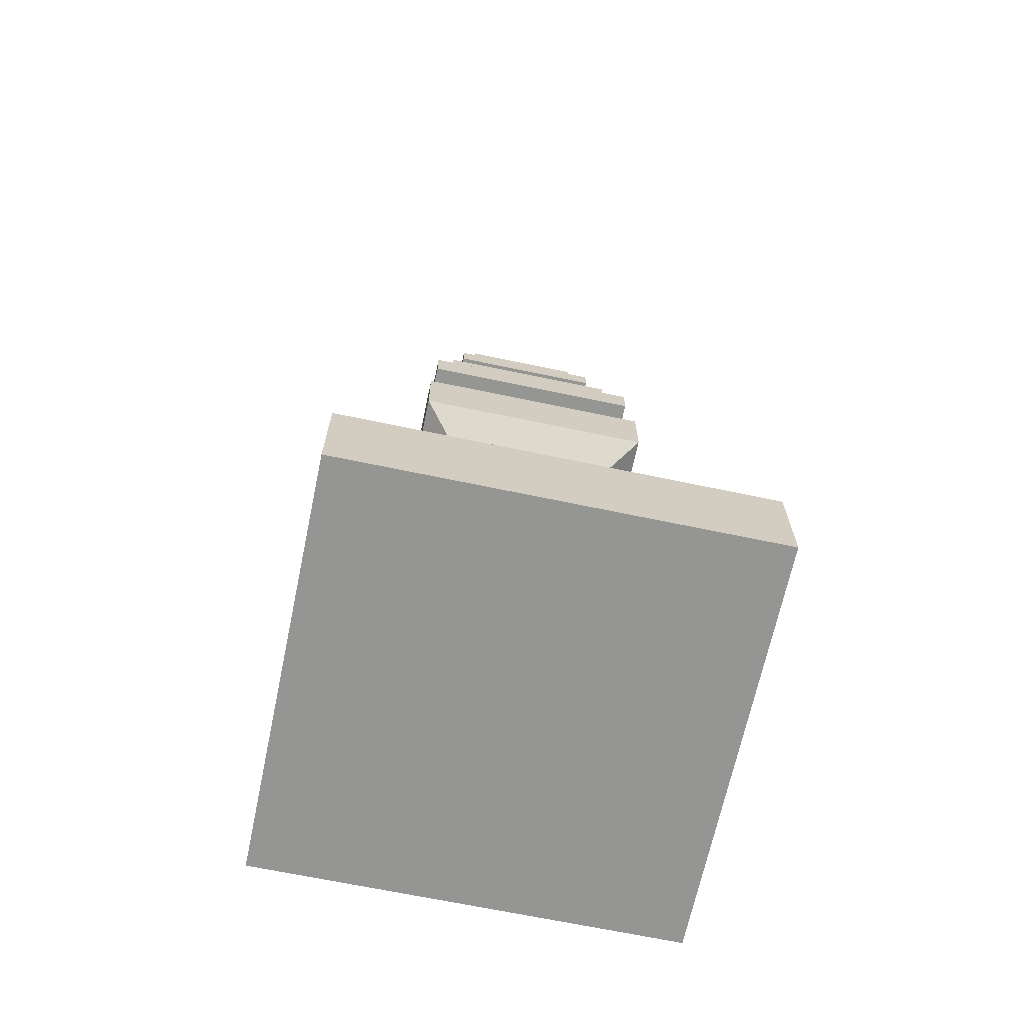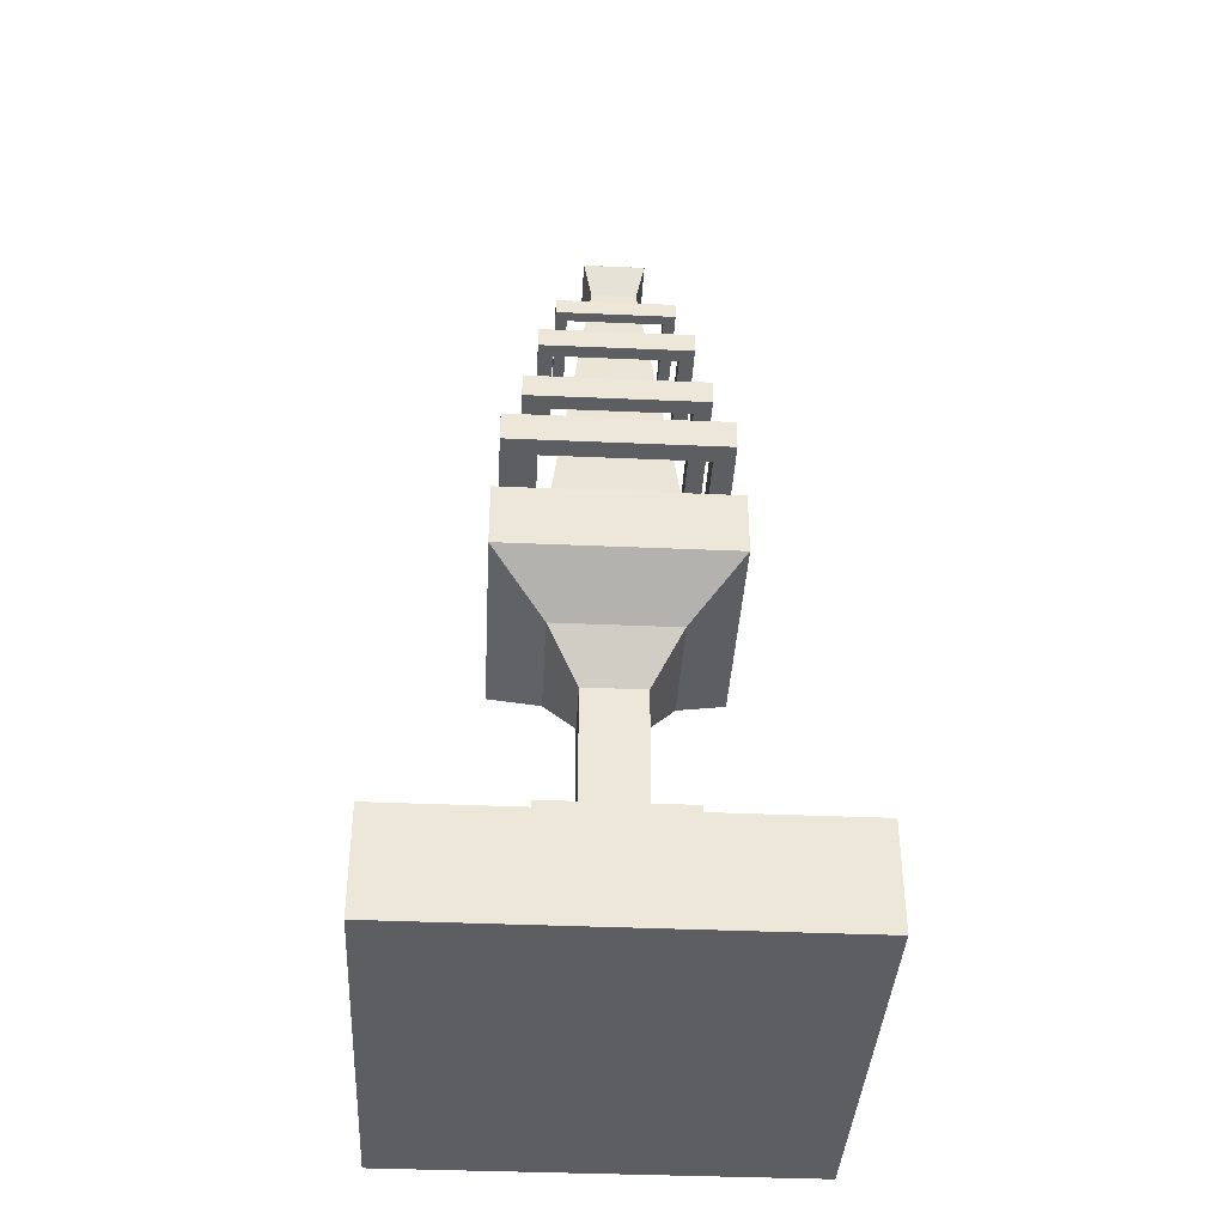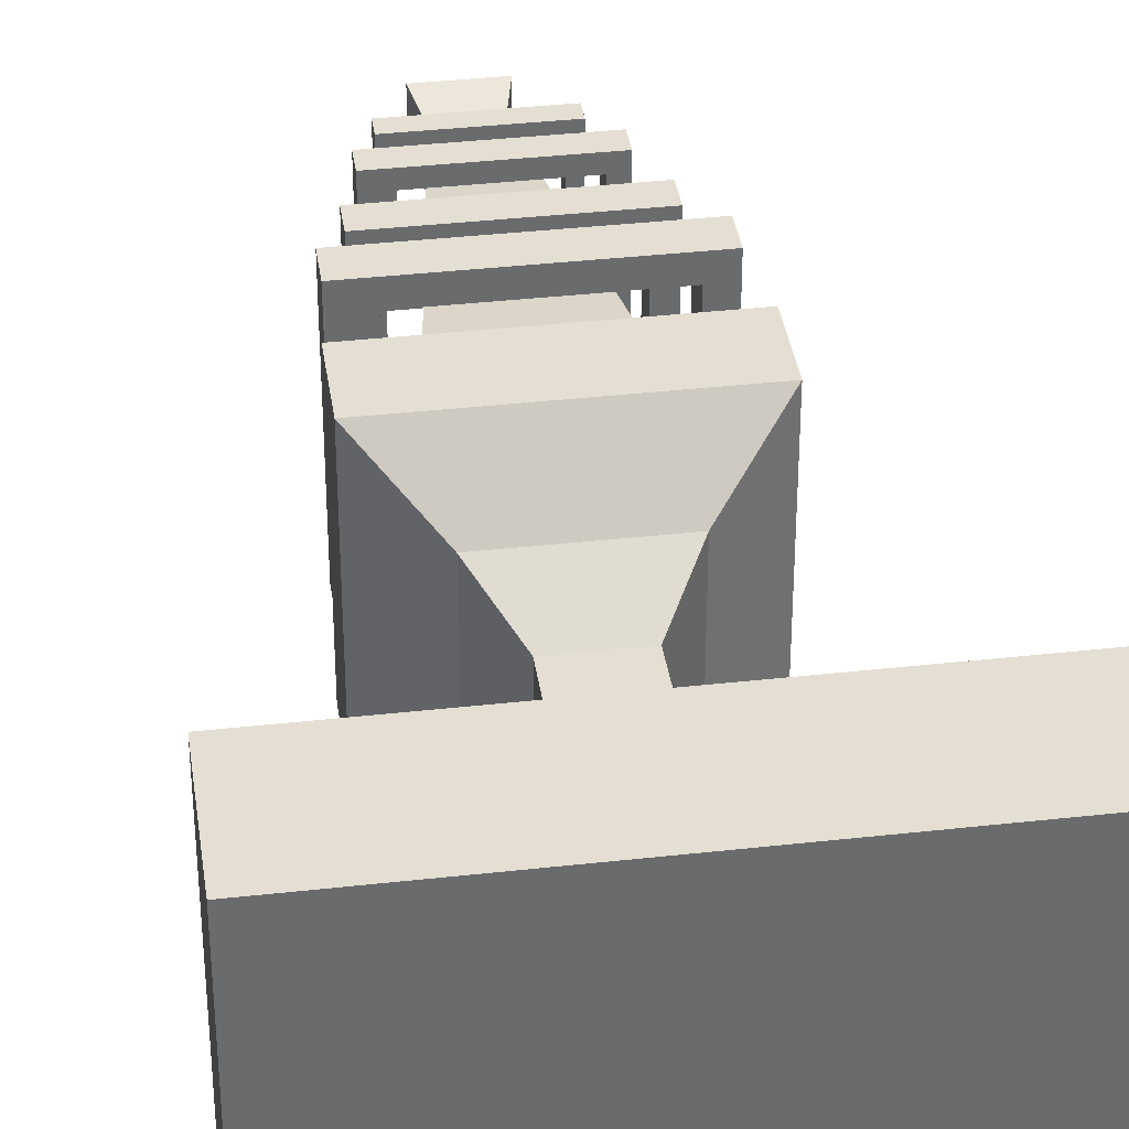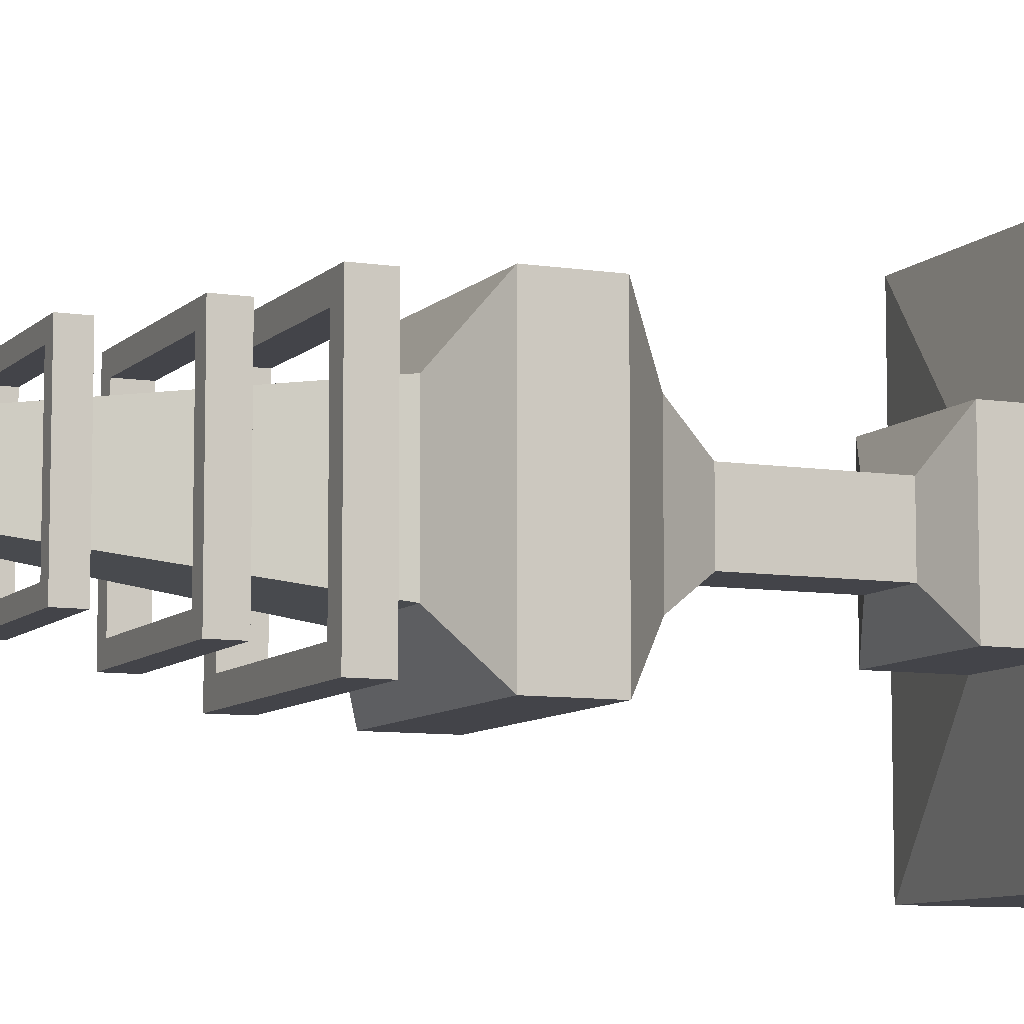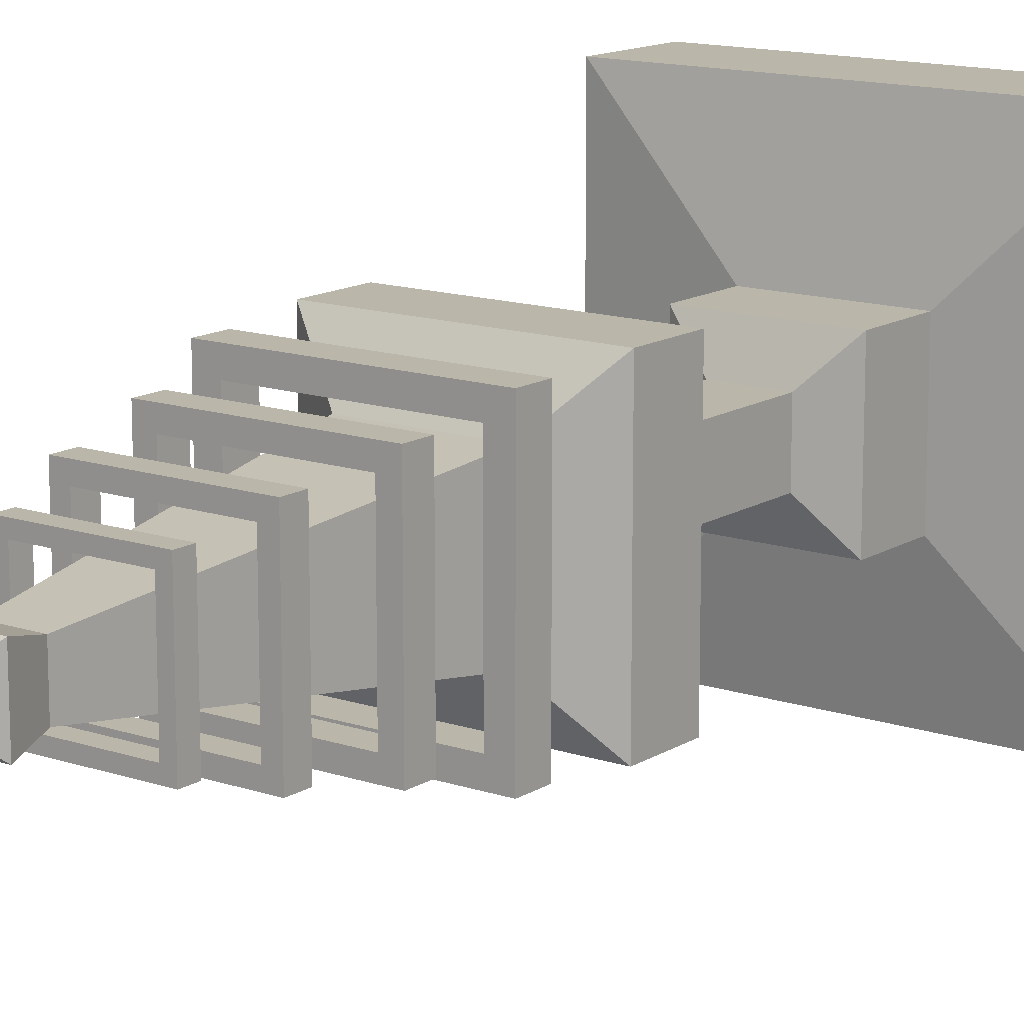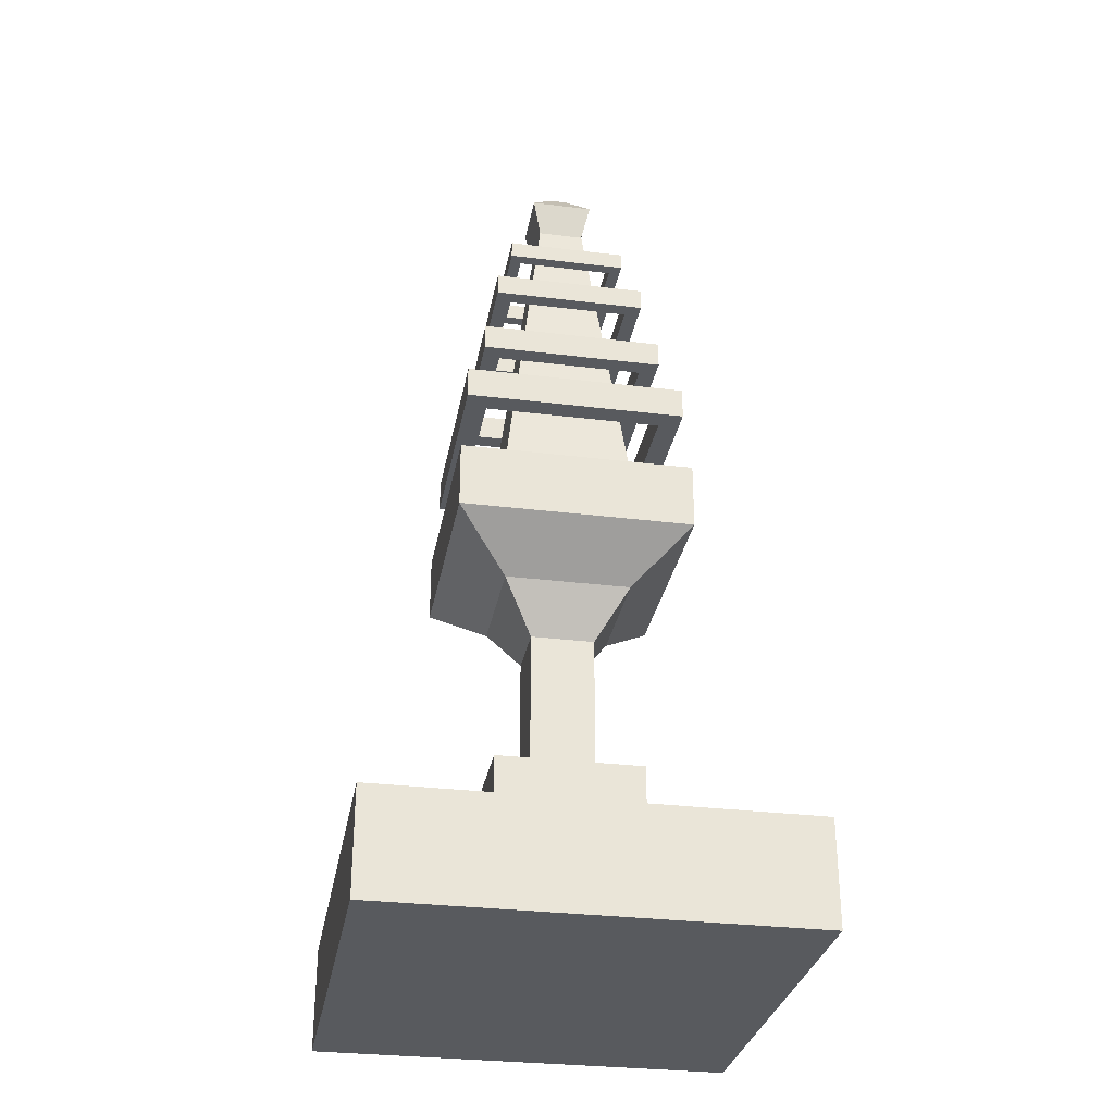
<metadata>
{"format":"obj","ext":"obj","renderer":"f3d","projection":"perspective","resolution":1024,"background":"white","views":[{"elev":-67.4,"azim":78.1,"up":"+Y"},{"elev":-38.9,"azim":-3.1,"up":"+Y"},{"elev":37.2,"azim":-8.2,"up":"+Z"},{"elev":-8.4,"azim":-113.6,"up":"+Z"},{"elev":13.9,"azim":-143.3,"up":"+Z"},{"elev":-30.5,"azim":-10.1,"up":"+Y"}]}
</metadata>
<code>
o Cube
v -1 0 1
v -0.3467 0.6061 0.3467
v -1 0 -1
v -0.3467 0.6061 -0.3467
v 1 0 1
v 0.3467 0.6061 0.3467
v 1 0 -1
v 0.3467 0.6061 -0.3467
v -1 0.5 1
v -1 0.5 -1
v 1 0.5 -1
v 1 0.5 1
v -0.1526 1.063 0.1526
v -0.1526 1.063 -0.1526
v 0.1526 1.063 -0.1526
v 0.1526 1.063 0.1526
v -0.3467 0.9751 0.3467
v -0.3467 0.9751 -0.3467
v 0.3467 0.9751 -0.3467
v 0.3467 0.9751 0.3467
v -0.1526 1.696 0.1526
v -0.1526 1.696 -0.1526
v 0.1526 1.696 -0.1526
v 0.1526 1.696 0.1526
v -0.3023 1.926 0.3023
v -0.3023 1.926 -0.3023
v 0.3023 1.926 -0.3023
v 0.3023 1.926 0.3023
v -0.5614 2.148 0.5614
v -0.5614 2.148 -0.5614
v 0.5614 2.148 -0.5614
v 0.5614 2.148 0.5614
v -0.5614 2.469 0.5614
v -0.5614 2.469 -0.5614
v 0.5614 2.469 -0.5614
v 0.5614 2.469 0.5614
v -0.3043 2.633 0.3043
v -0.3043 2.633 -0.3043
v 0.3043 2.633 -0.3043
v 0.3043 2.633 0.3043
v -0.1119 4.179 0.1119
v -0.1119 4.179 -0.1119
v 0.1119 4.179 -0.1119
v 0.1119 4.179 0.1119
v -0.152 4.35 0.152
v -0.152 4.35 -0.152
v 0.152 4.35 -0.152
v 0.152 4.35 0.152
v -0.03735 4.476 0.03735
v -0.03735 4.476 -0.03735
v 0.03735 4.476 -0.03735
v 0.03735 4.476 0.03735
v -0.4311 2.937 0.4311
v -0.4311 2.784 0.4311
v -0.4311 2.784 -0.4311
v -0.4311 2.937 -0.4311
v 0.4311 2.784 0.4311
v 0.4311 2.937 0.4311
v 0.4311 2.784 -0.4311
v 0.4311 2.937 -0.4311
v -0.532 2.784 -0.532
v -0.532 2.784 0.532
v -0.532 2.937 0.532
v -0.532 2.937 -0.532
v 0.532 2.784 -0.532
v 0.532 2.937 -0.532
v 0.532 2.784 0.532
v 0.532 2.937 0.532
v -0.3568 3.274 0.3568
v -0.3568 3.147 0.3568
v -0.3568 3.147 -0.3568
v -0.3568 3.274 -0.3568
v 0.3568 3.147 0.3568
v 0.3568 3.274 0.3568
v 0.3568 3.147 -0.3568
v 0.3568 3.274 -0.3568
v -0.4403 3.147 -0.4403
v -0.4403 3.147 0.4403
v -0.4403 3.274 0.4403
v -0.4403 3.274 -0.4403
v 0.4403 3.147 -0.4403
v 0.4403 3.274 -0.4403
v 0.4403 3.147 0.4403
v 0.4403 3.274 0.4403
v -0.3013 3.654 0.3013
v -0.3013 3.547 0.3013
v -0.3013 3.547 -0.3013
v -0.3013 3.654 -0.3013
v 0.3013 3.547 0.3013
v 0.3013 3.654 0.3013
v 0.3013 3.547 -0.3013
v 0.3013 3.654 -0.3013
v -0.3719 3.547 -0.3719
v -0.3719 3.547 0.3719
v -0.3719 3.654 0.3719
v -0.3719 3.654 -0.3719
v 0.3719 3.547 -0.3719
v 0.3719 3.654 -0.3719
v 0.3719 3.547 0.3719
v 0.3719 3.654 0.3719
v -0.2355 3.943 0.2355
v -0.2355 3.859 0.2355
v -0.2355 3.859 -0.2355
v -0.2355 3.943 -0.2355
v 0.2355 3.859 0.2355
v 0.2355 3.943 0.2355
v 0.2355 3.859 -0.2355
v 0.2355 3.943 -0.2355
v -0.2907 3.859 -0.2907
v -0.2907 3.859 0.2907
v -0.2907 3.943 0.2907
v -0.2907 3.943 -0.2907
v 0.2907 3.859 -0.2907
v 0.2907 3.943 -0.2907
v 0.2907 3.859 0.2907
v 0.2907 3.943 0.2907
f 9 3 1
f 10 7 3
f 11 5 7
f 12 1 5
f 7 1 3
f 6 17 2
f 4 9 2
f 8 10 4
f 6 11 8
f 2 12 6
f 4 19 8
f 8 20 6
f 2 18 4
f 14 17 13
f 15 18 14
f 16 19 15
f 13 20 16
f 15 24 16
f 23 28 24
f 13 22 14
f 16 21 13
f 14 23 15
f 28 29 25
f 21 26 22
f 24 25 21
f 22 27 23
f 31 36 32
f 26 31 27
f 27 32 28
f 25 30 26
f 33 38 34
f 29 34 30
f 32 33 29
f 30 35 31
f 40 41 37
f 36 37 33
f 34 39 35
f 35 40 36
f 43 48 44
f 38 43 39
f 39 44 40
f 37 42 38
f 48 49 45
f 41 46 42
f 44 45 41
f 42 47 43
f 49 51 50
f 46 51 47
f 47 52 48
f 45 50 46
f 64 65 61
f 63 61 62
f 66 67 65
f 68 62 67
f 56 54 55
f 53 57 54
f 54 61 55
f 56 63 53
f 55 65 59
f 60 64 56
f 59 67 57
f 58 66 60
f 57 62 54
f 53 68 58
f 58 59 57
f 60 55 59
f 80 81 77
f 79 77 78
f 82 83 81
f 84 78 83
f 72 70 71
f 69 73 70
f 70 77 71
f 72 79 69
f 71 81 75
f 76 80 72
f 75 83 73
f 74 82 76
f 73 78 70
f 69 84 74
f 74 75 73
f 76 71 75
f 96 97 93
f 95 93 94
f 98 99 97
f 100 94 99
f 88 86 87
f 85 89 86
f 86 93 87
f 88 95 85
f 87 97 91
f 92 96 88
f 91 99 89
f 90 98 92
f 89 94 86
f 85 100 90
f 90 91 89
f 92 87 91
f 112 113 109
f 111 109 110
f 114 115 113
f 116 110 115
f 104 102 103
f 101 105 102
f 102 109 103
f 104 111 101
f 103 113 107
f 108 112 104
f 107 115 105
f 106 114 108
f 105 110 102
f 101 116 106
f 106 107 105
f 108 103 107
f 9 10 3
f 10 11 7
f 11 12 5
f 12 9 1
f 7 5 1
f 6 20 17
f 4 10 9
f 8 11 10
f 6 12 11
f 2 9 12
f 4 18 19
f 8 19 20
f 2 17 18
f 14 18 17
f 15 19 18
f 16 20 19
f 13 17 20
f 15 23 24
f 23 27 28
f 13 21 22
f 16 24 21
f 14 22 23
f 28 32 29
f 21 25 26
f 24 28 25
f 22 26 27
f 31 35 36
f 26 30 31
f 27 31 32
f 25 29 30
f 33 37 38
f 29 33 34
f 32 36 33
f 30 34 35
f 40 44 41
f 36 40 37
f 34 38 39
f 35 39 40
f 43 47 48
f 38 42 43
f 39 43 44
f 37 41 42
f 48 52 49
f 41 45 46
f 44 48 45
f 42 46 47
f 49 52 51
f 46 50 51
f 47 51 52
f 45 49 50
f 64 66 65
f 63 64 61
f 66 68 67
f 68 63 62
f 56 53 54
f 53 58 57
f 54 62 61
f 56 64 63
f 55 61 65
f 60 66 64
f 59 65 67
f 58 68 66
f 57 67 62
f 53 63 68
f 58 60 59
f 60 56 55
f 80 82 81
f 79 80 77
f 82 84 83
f 84 79 78
f 72 69 70
f 69 74 73
f 70 78 77
f 72 80 79
f 71 77 81
f 76 82 80
f 75 81 83
f 74 84 82
f 73 83 78
f 69 79 84
f 74 76 75
f 76 72 71
f 96 98 97
f 95 96 93
f 98 100 99
f 100 95 94
f 88 85 86
f 85 90 89
f 86 94 93
f 88 96 95
f 87 93 97
f 92 98 96
f 91 97 99
f 90 100 98
f 89 99 94
f 85 95 100
f 90 92 91
f 92 88 87
f 112 114 113
f 111 112 109
f 114 116 115
f 116 111 110
f 104 101 102
f 101 106 105
f 102 110 109
f 104 112 111
f 103 109 113
f 108 114 112
f 107 113 115
f 106 116 114
f 105 115 110
f 101 111 116
f 106 108 107
f 108 104 103

</code>
